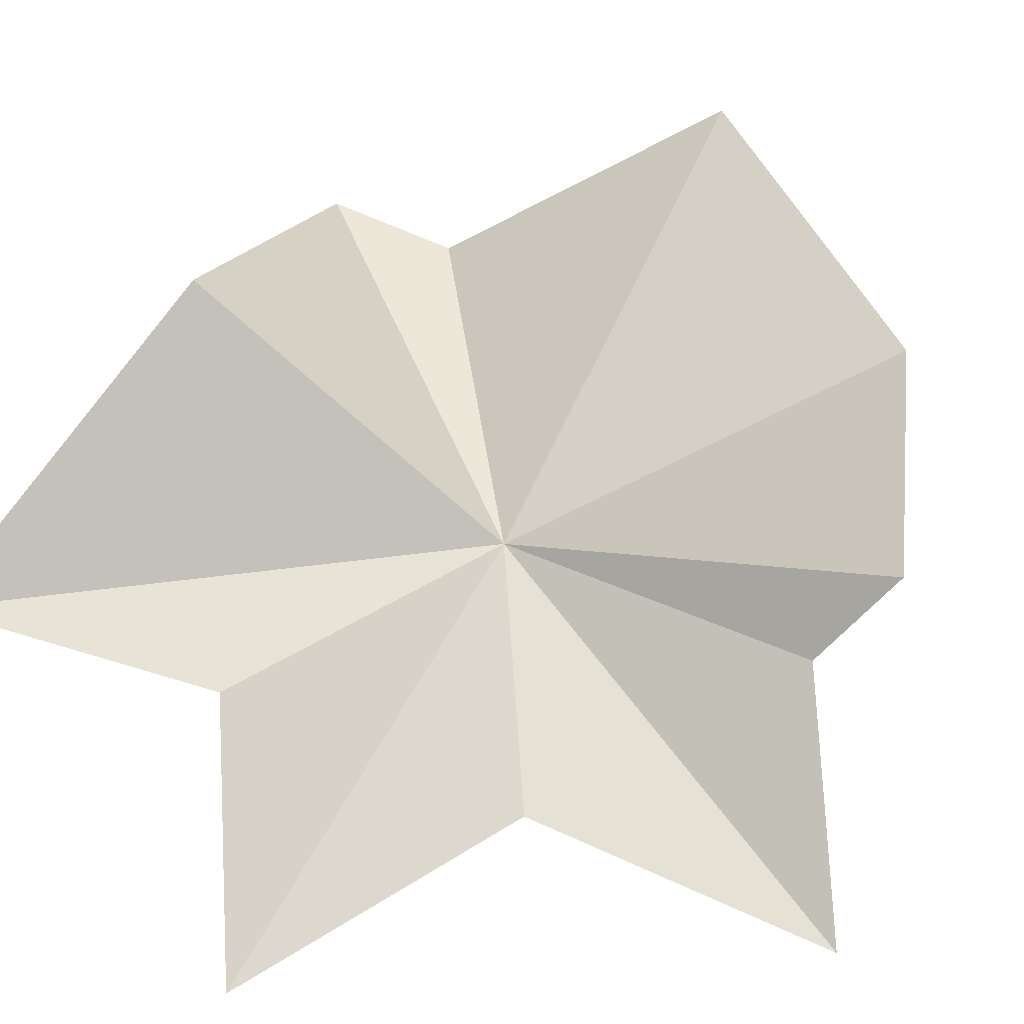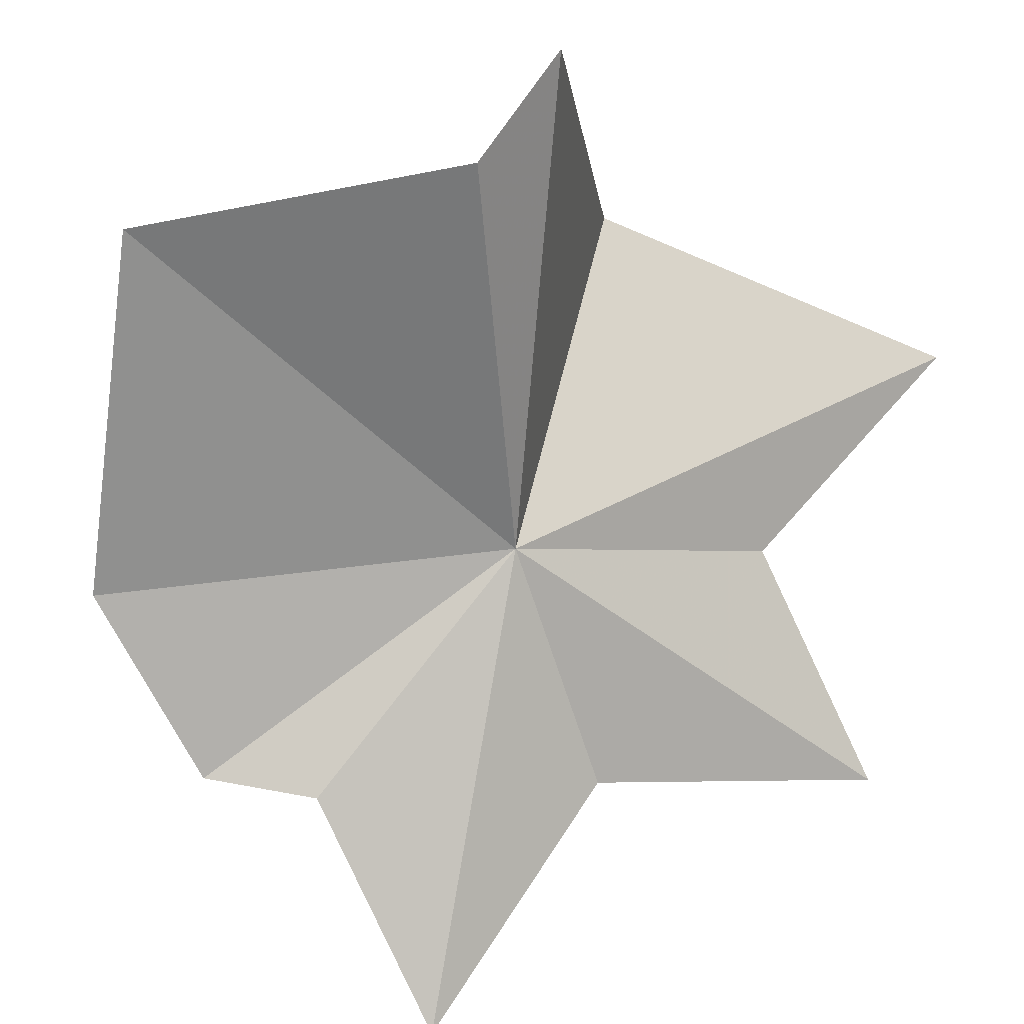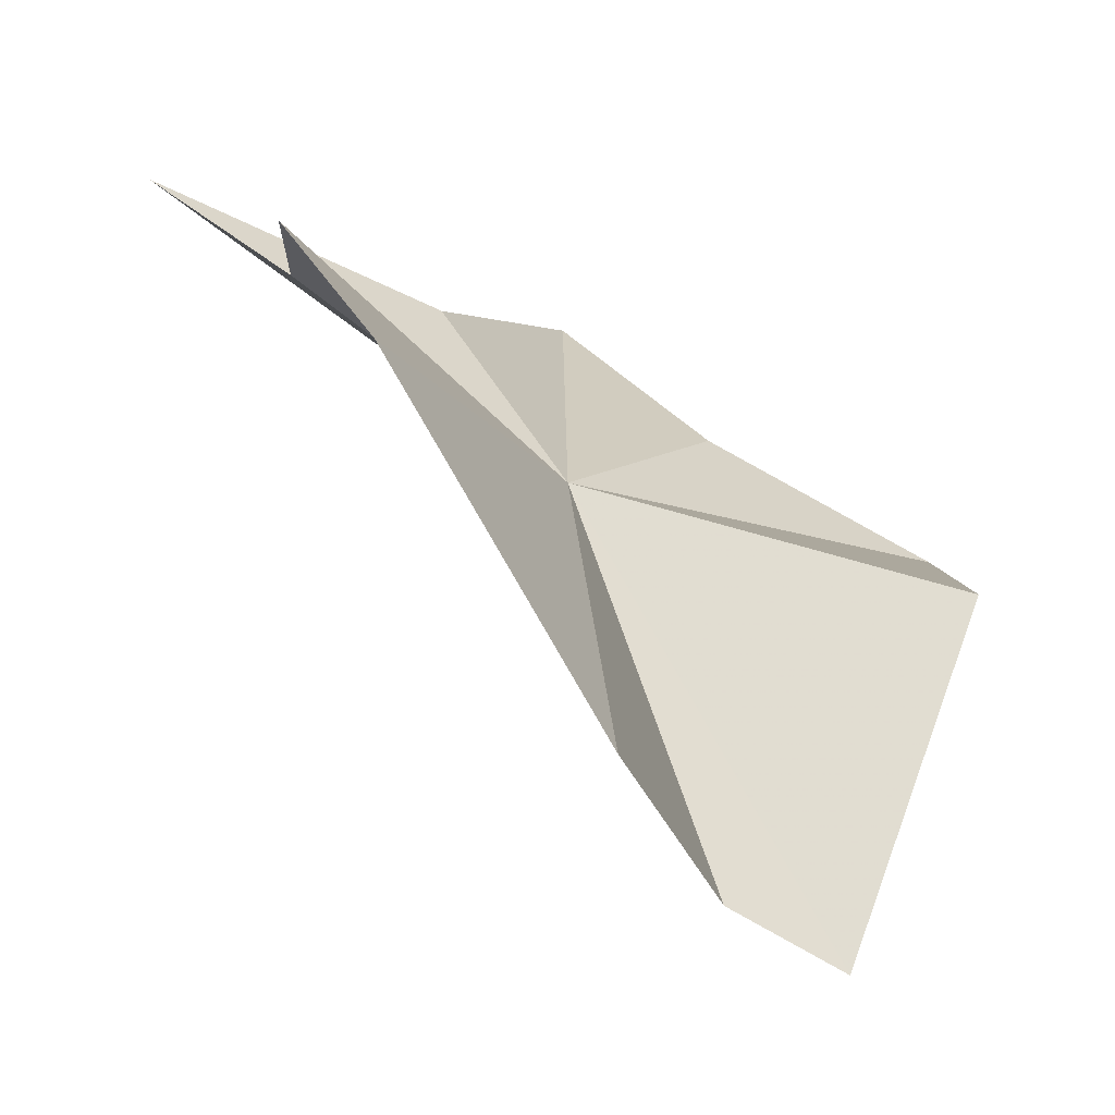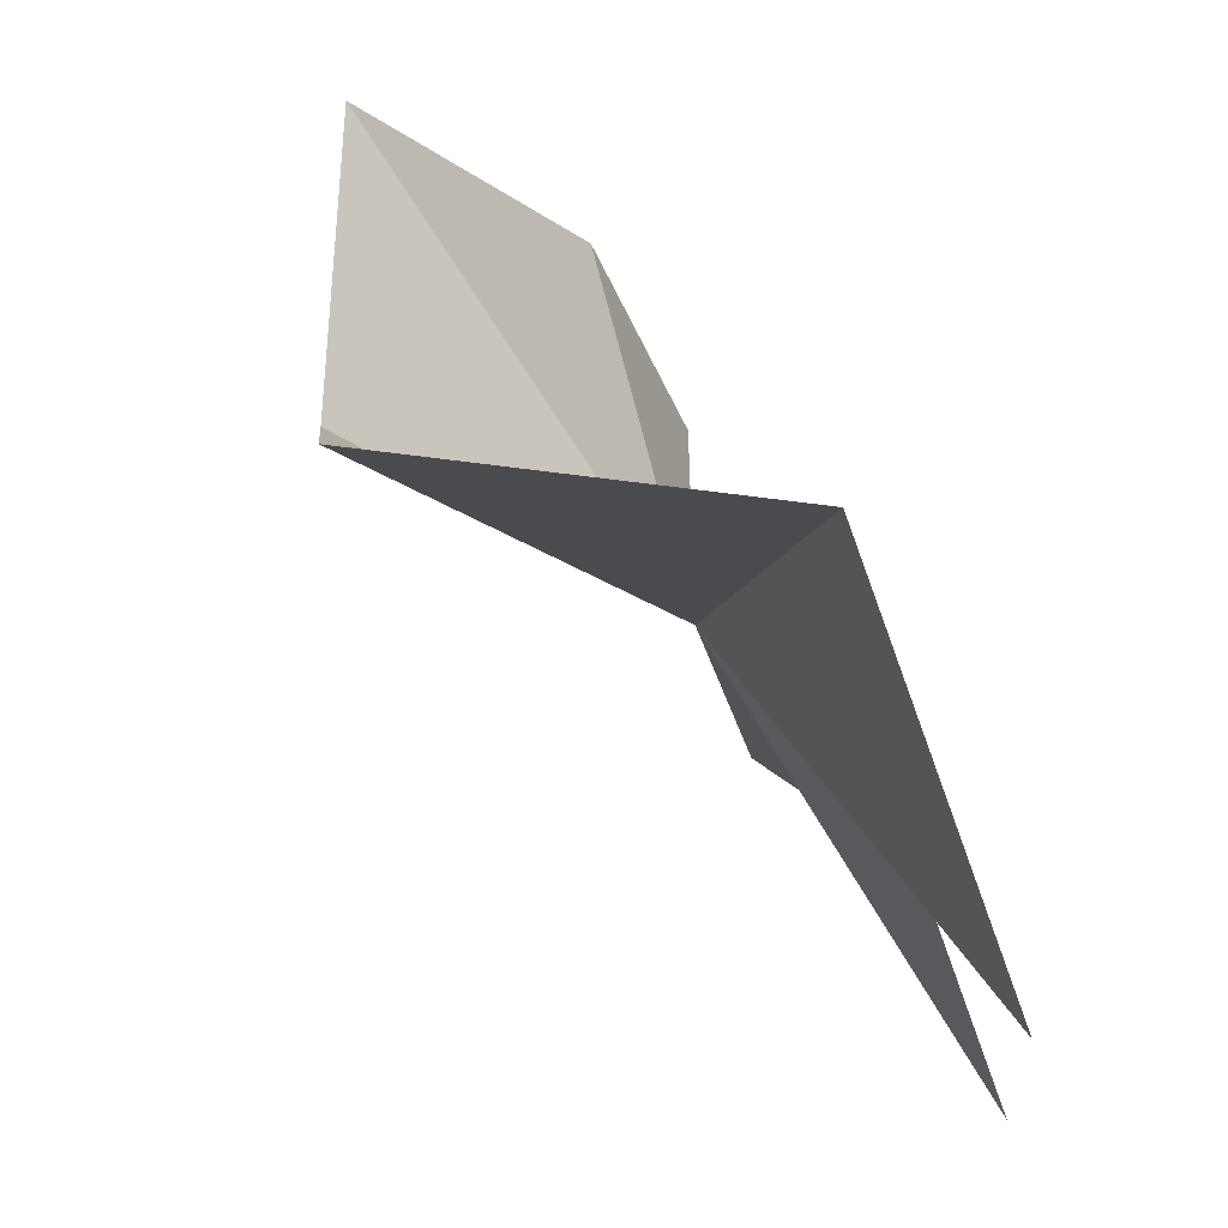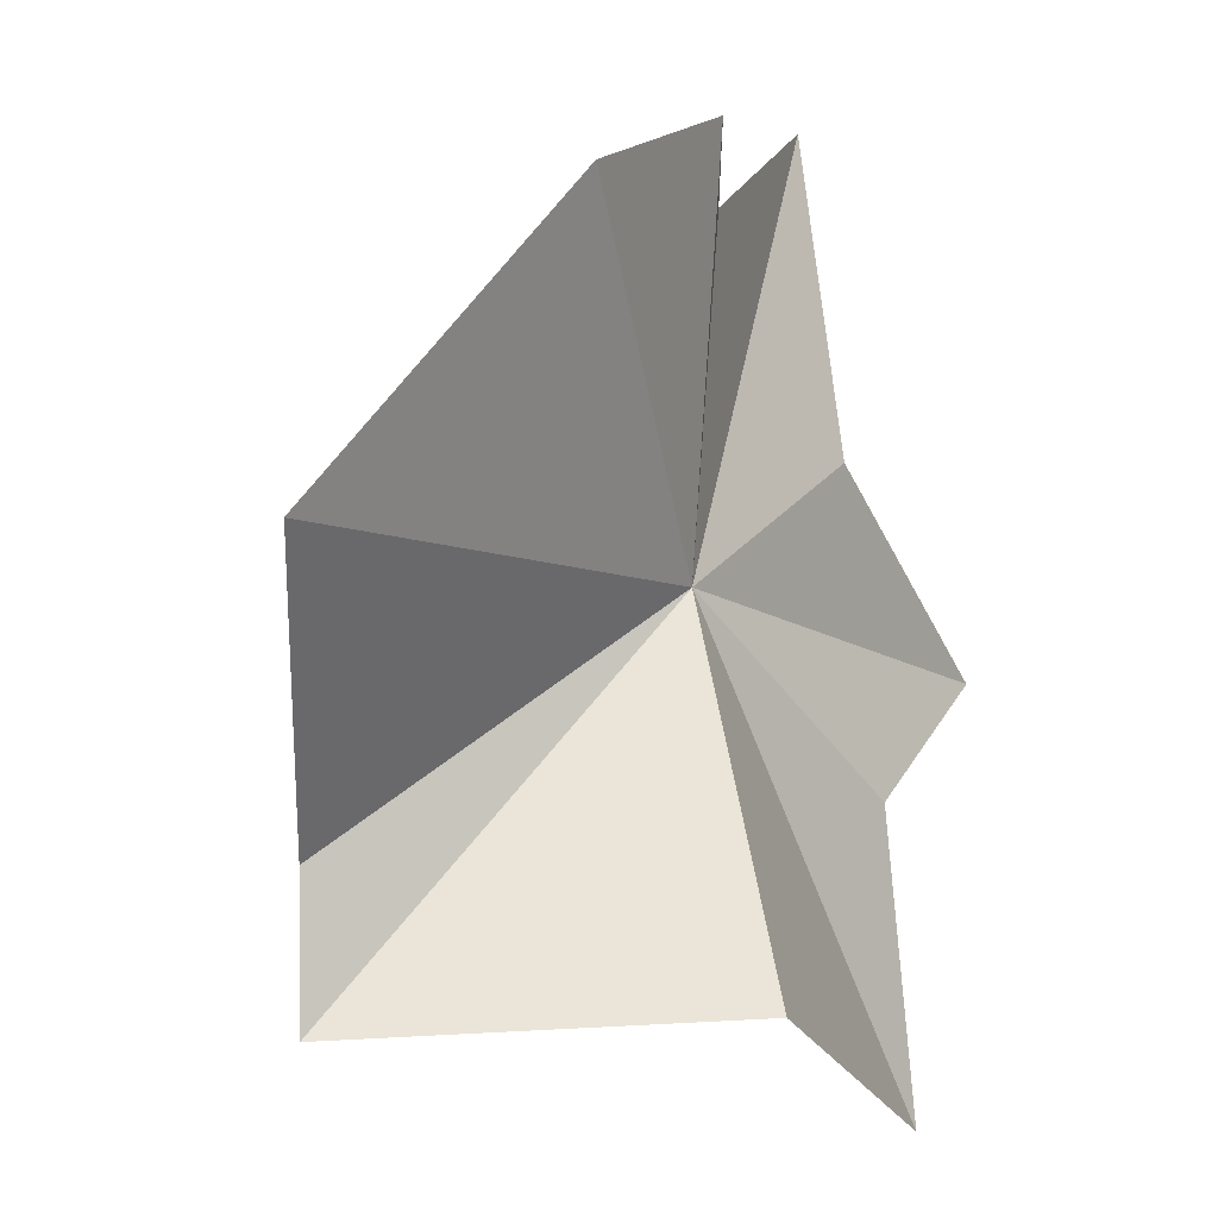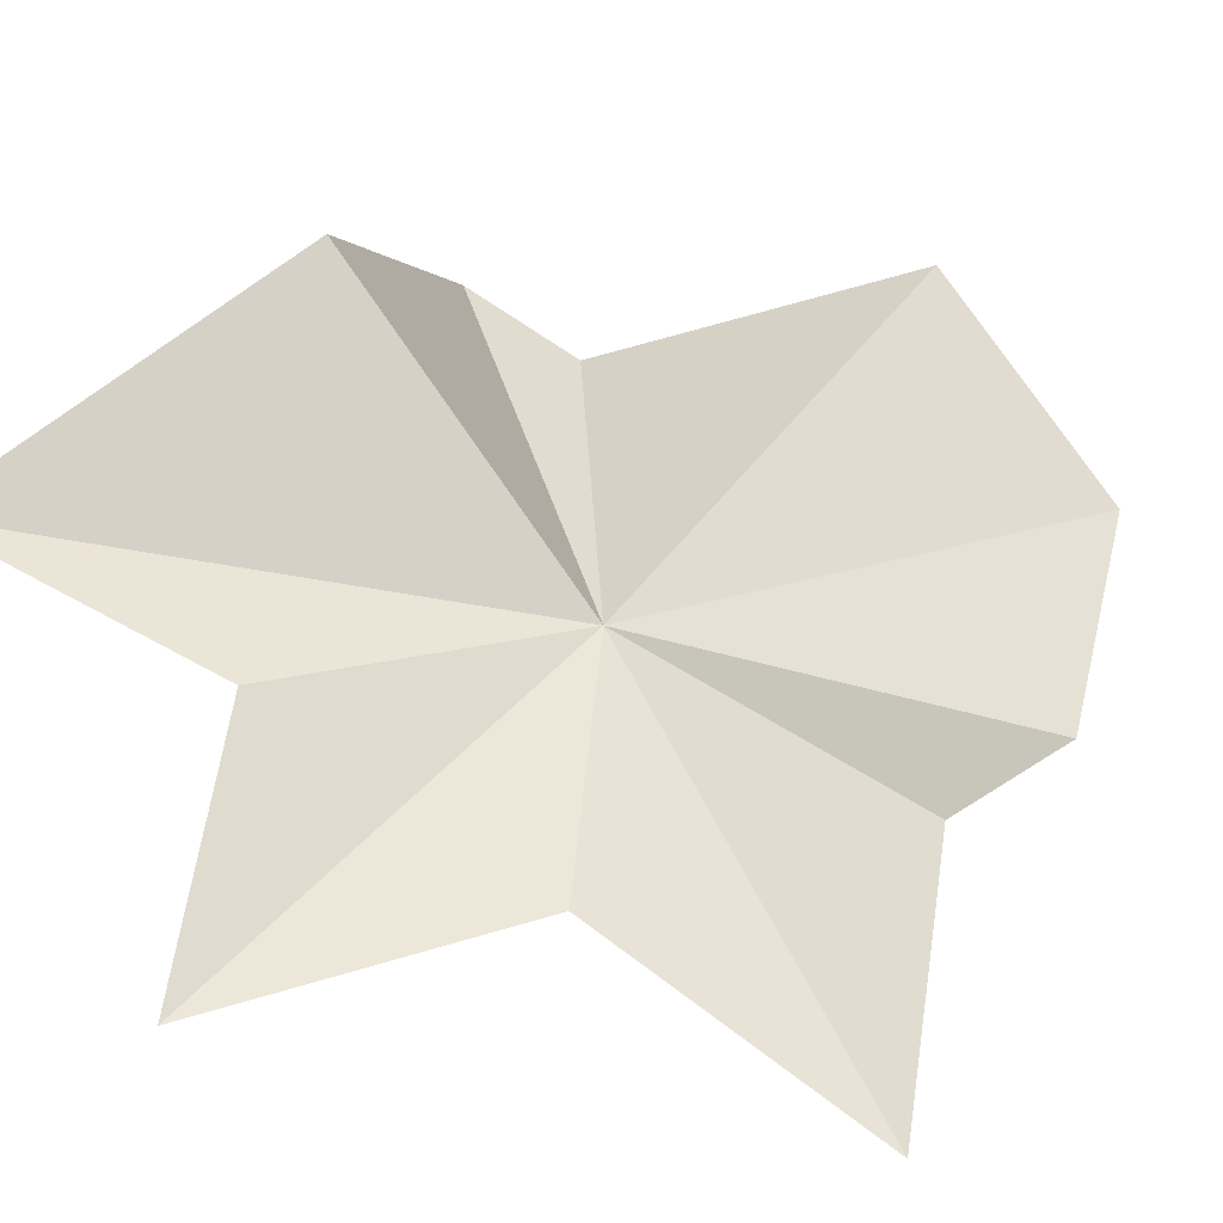
<metadata>
{"format":"obj","ext":"obj","renderer":"f3d","projection":"perspective","resolution":1024,"background":"white","views":[{"elev":-61.5,"azim":-41.2,"up":"+Y"},{"elev":52.9,"azim":101.6,"up":"+Y"},{"elev":72.7,"azim":-179.5,"up":"+Z"},{"elev":-16.1,"azim":-119.0,"up":"+Z"},{"elev":58.4,"azim":-114.8,"up":"+Z"},{"elev":-76.1,"azim":-56.4,"up":"+Y"}]}
</metadata>
<code>
v -25.77 -19.2 39.91
v -23.53 -23.06 37.87
v -25.66 -24.72 32.86
v -28.32 -21.5 35.58
v -21.36 -21.69 42.66
v -21.36 -21.69 44.79
v -18.6 -24.57 39.99
v -32.53 -17.44 39.56
v -32.62 -20.07 32.87
v -30.24 -11.08 40.05
v -28.22 -11.97 41.06
v -26.48 -12.98 46.77
v -23.03 -18.9 47.02
f 1 3 2
f 1 4 3
f 1 5 6
f 1 7 5
f 1 8 9
f 1 10 8
f 1 11 10
f 1 12 11
f 1 6 13
f 1 9 4
f 1 2 7
f 1 13 12

</code>
